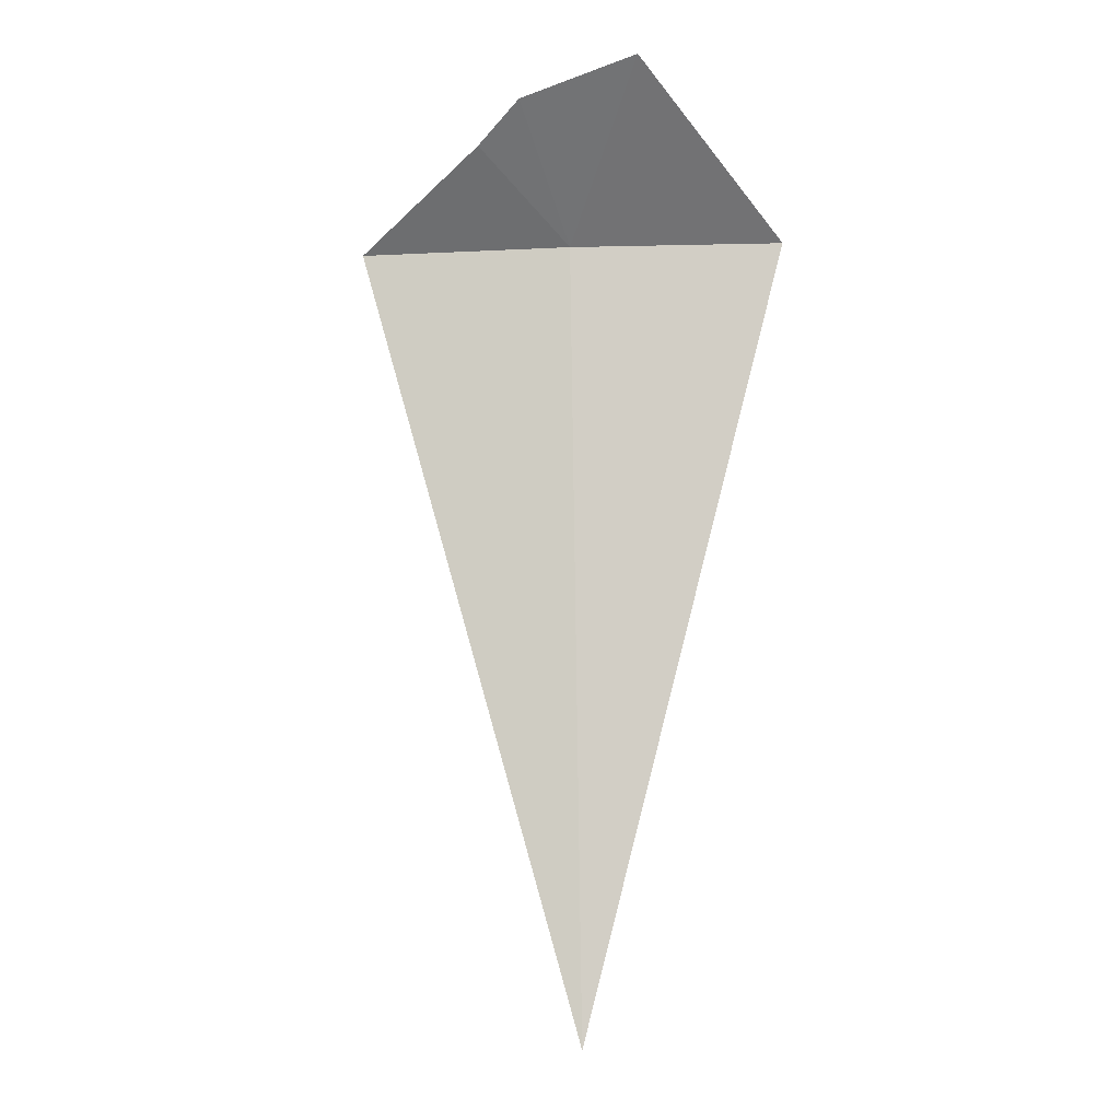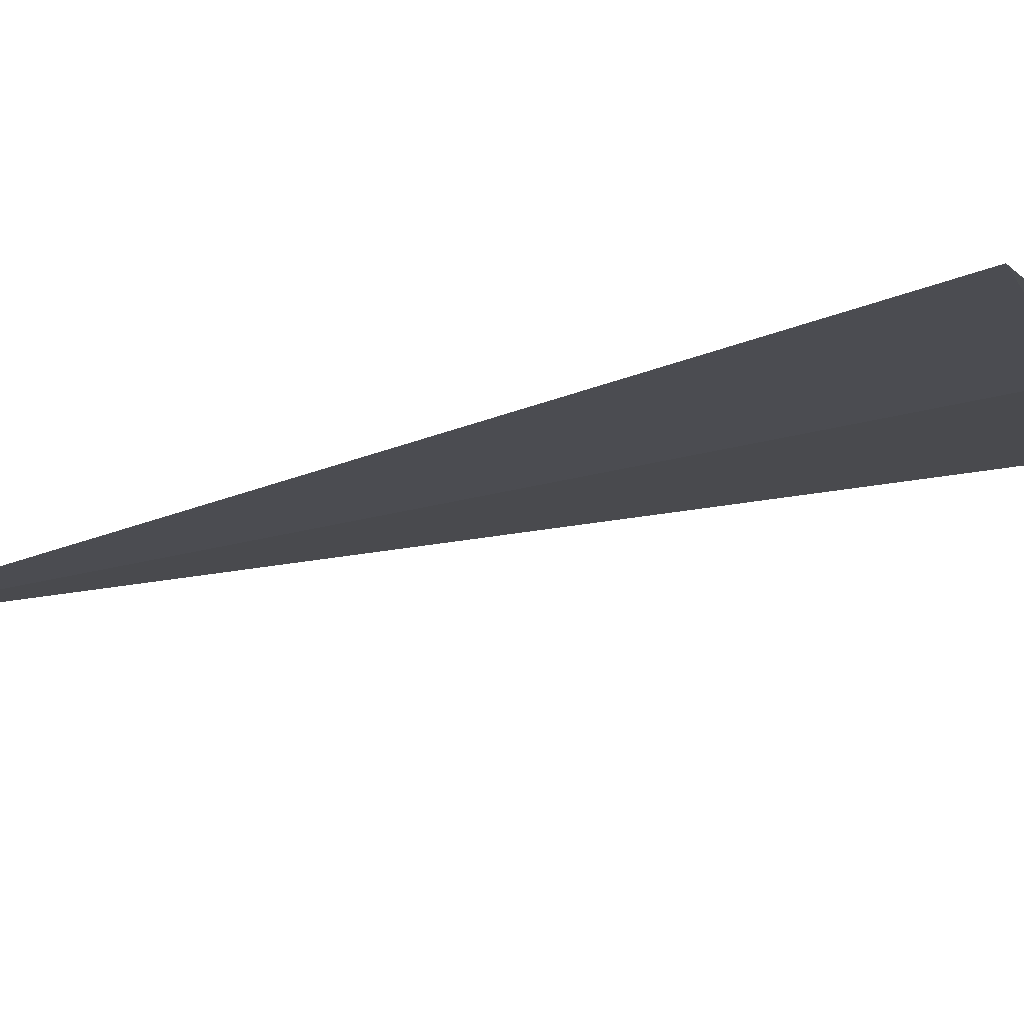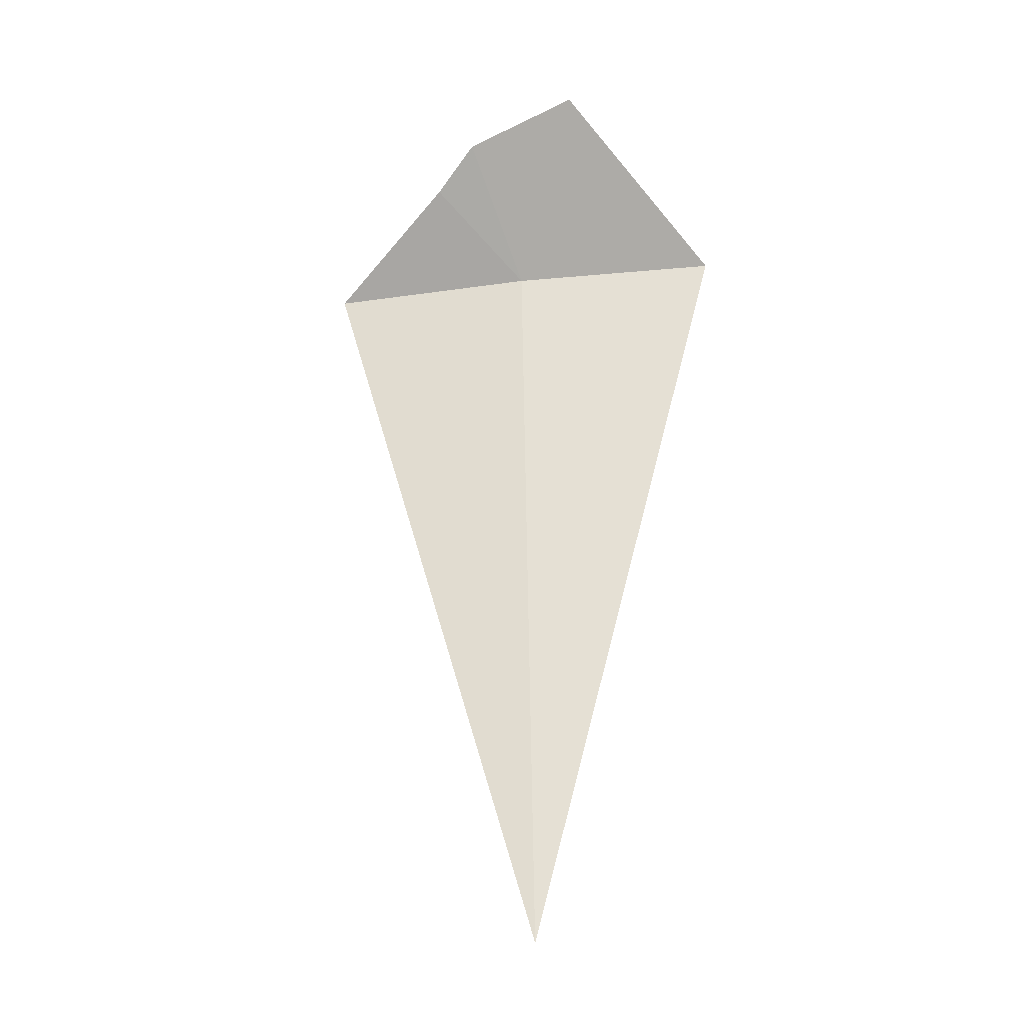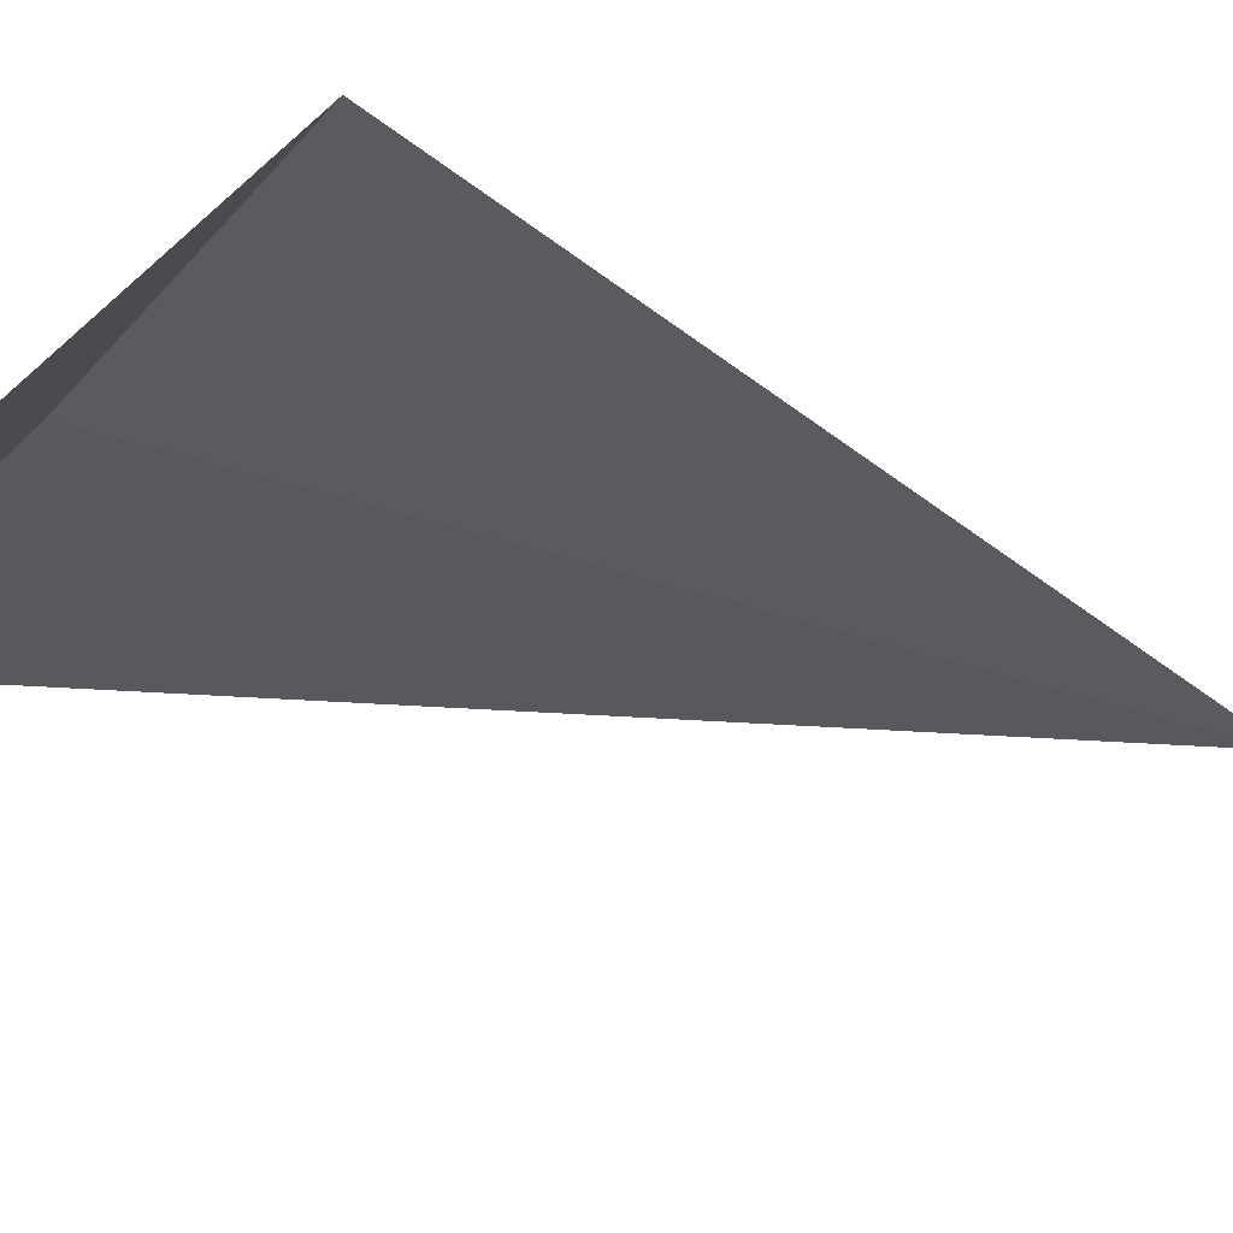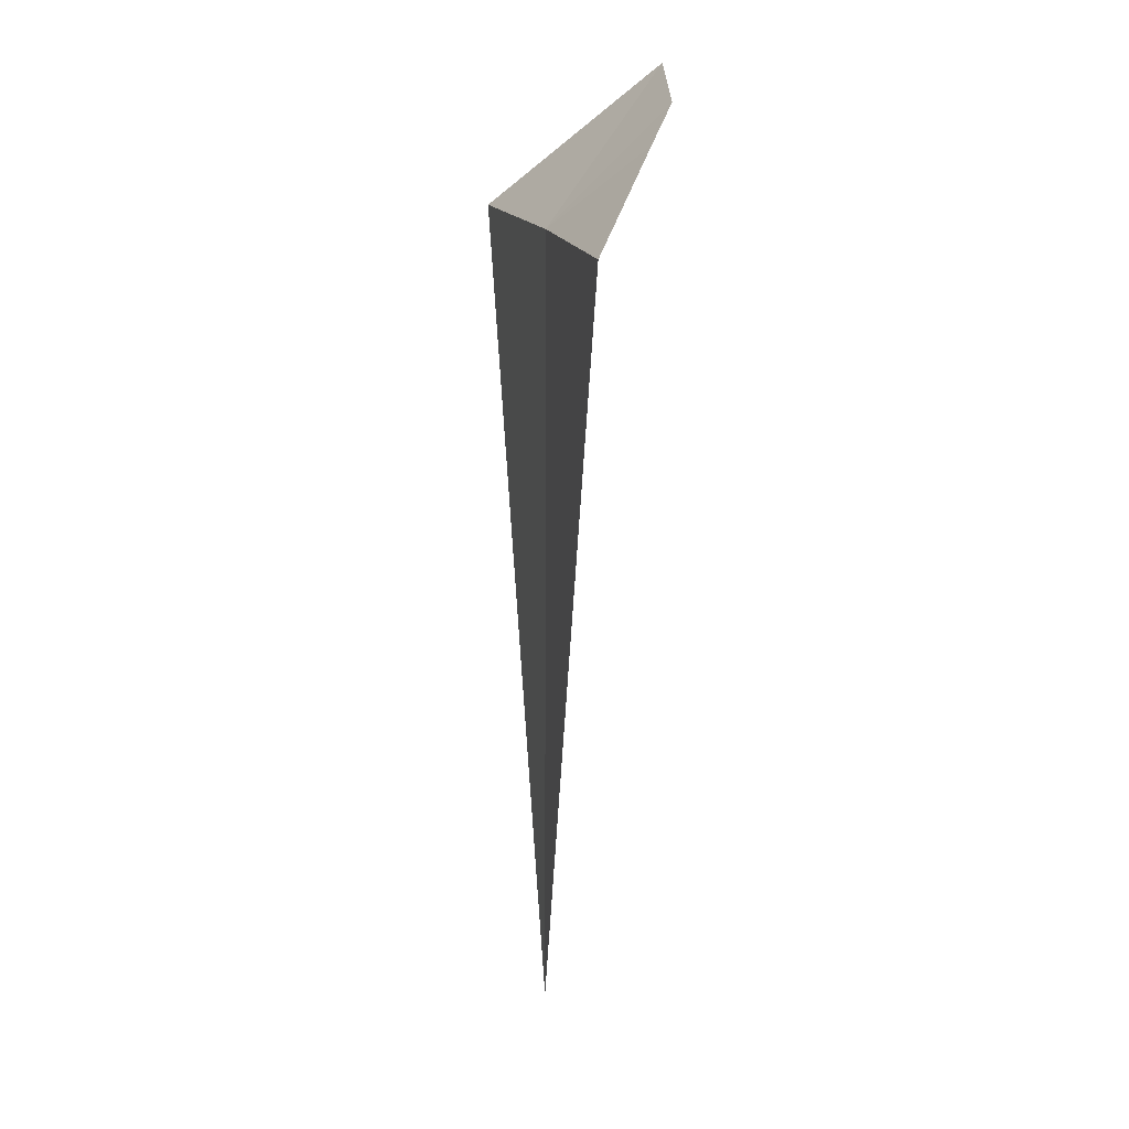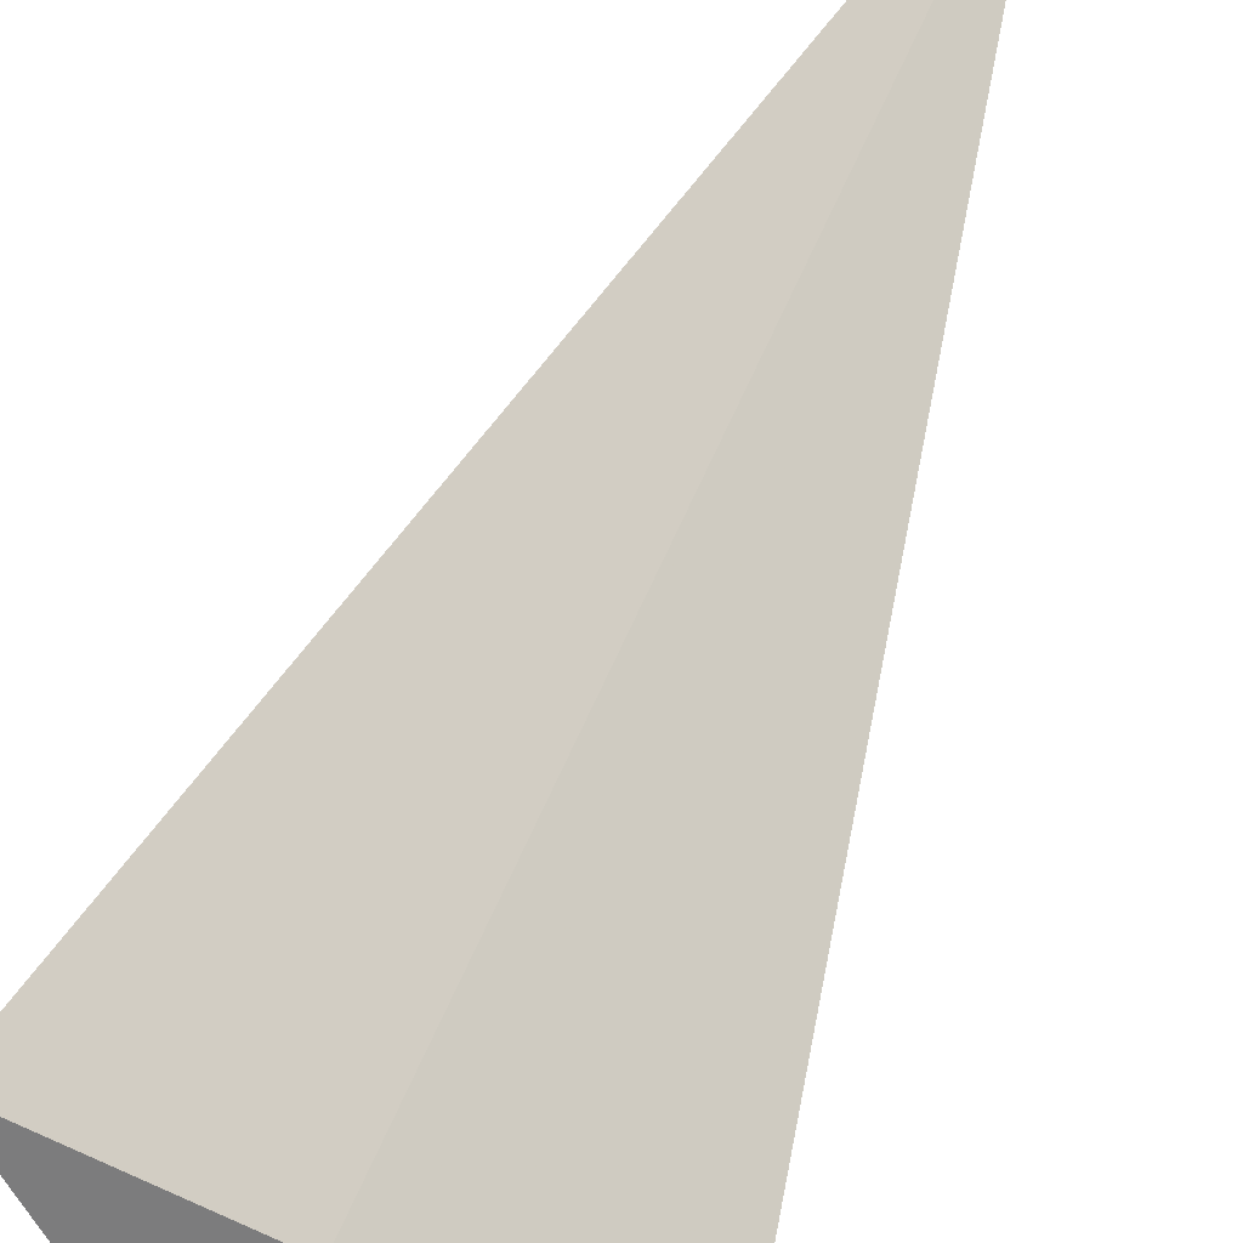
<metadata>
{"format":"obj","ext":"obj","renderer":"f3d","projection":"perspective","resolution":1024,"background":"white","views":[{"elev":-9.4,"azim":-154.5,"up":"+Y"},{"elev":-32.9,"azim":109.1,"up":"+Z"},{"elev":-31.1,"azim":-150.5,"up":"+Y"},{"elev":-17.8,"azim":-131.7,"up":"+Z"},{"elev":16.1,"azim":95.5,"up":"+Y"},{"elev":77.0,"azim":-155.5,"up":"+Z"}]}
</metadata>
<code>
v -5.106 -14.7 4.646
v -5.106 -14.1 4.053
v -4.837 -14.28 4.131
v -4.064 -14.7 4.311
v -5.715 -13.95 4.131
v -6.122 -14.7 5.056
v -5.159 -18.75 4.665
f 1 3 2
f 1 4 3
f 1 2 5
f 1 5 6
f 1 7 4
f 1 6 7

</code>
